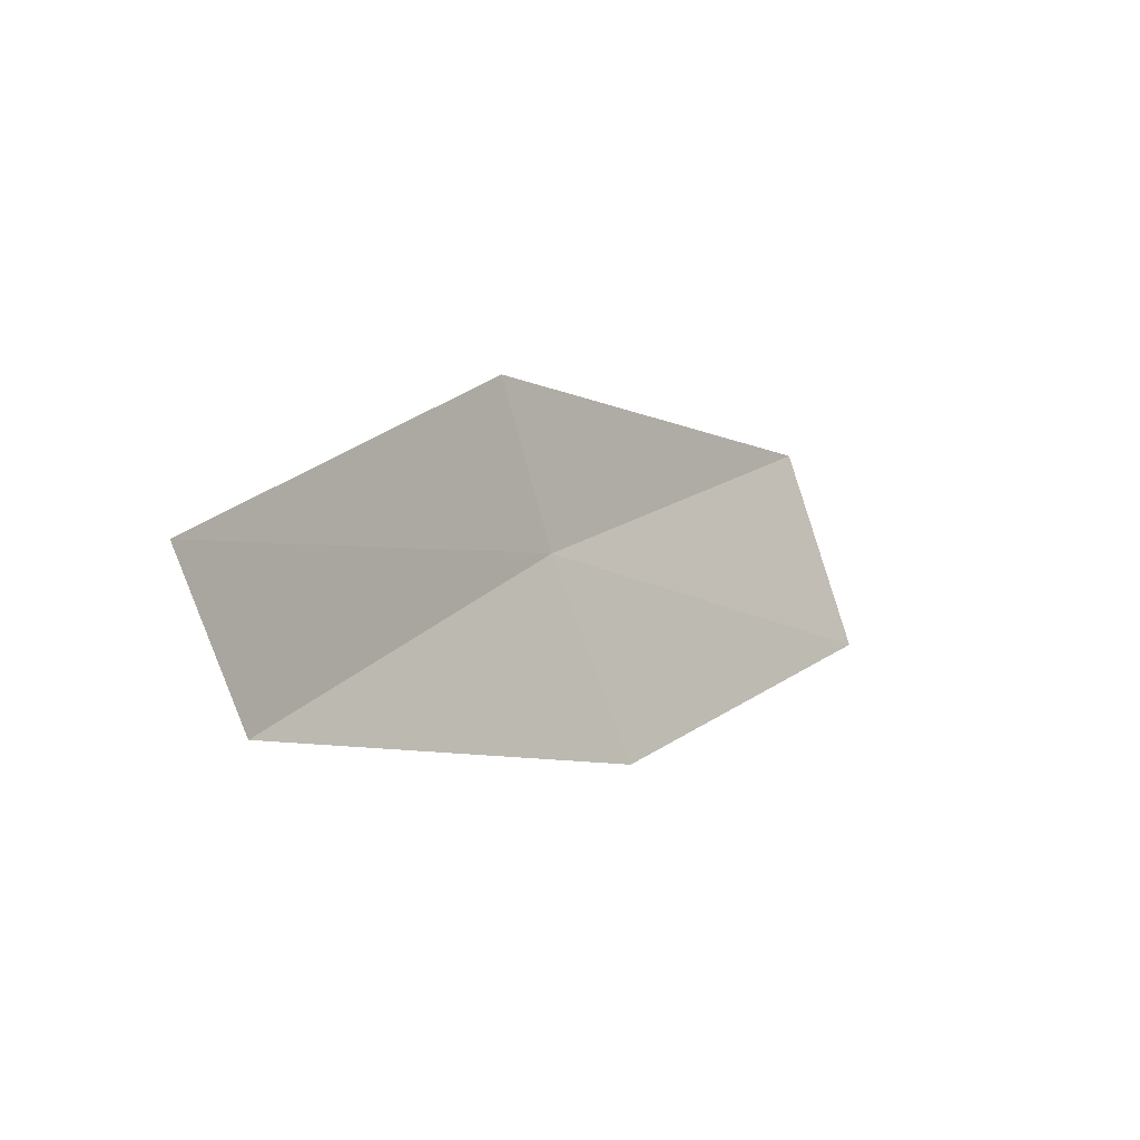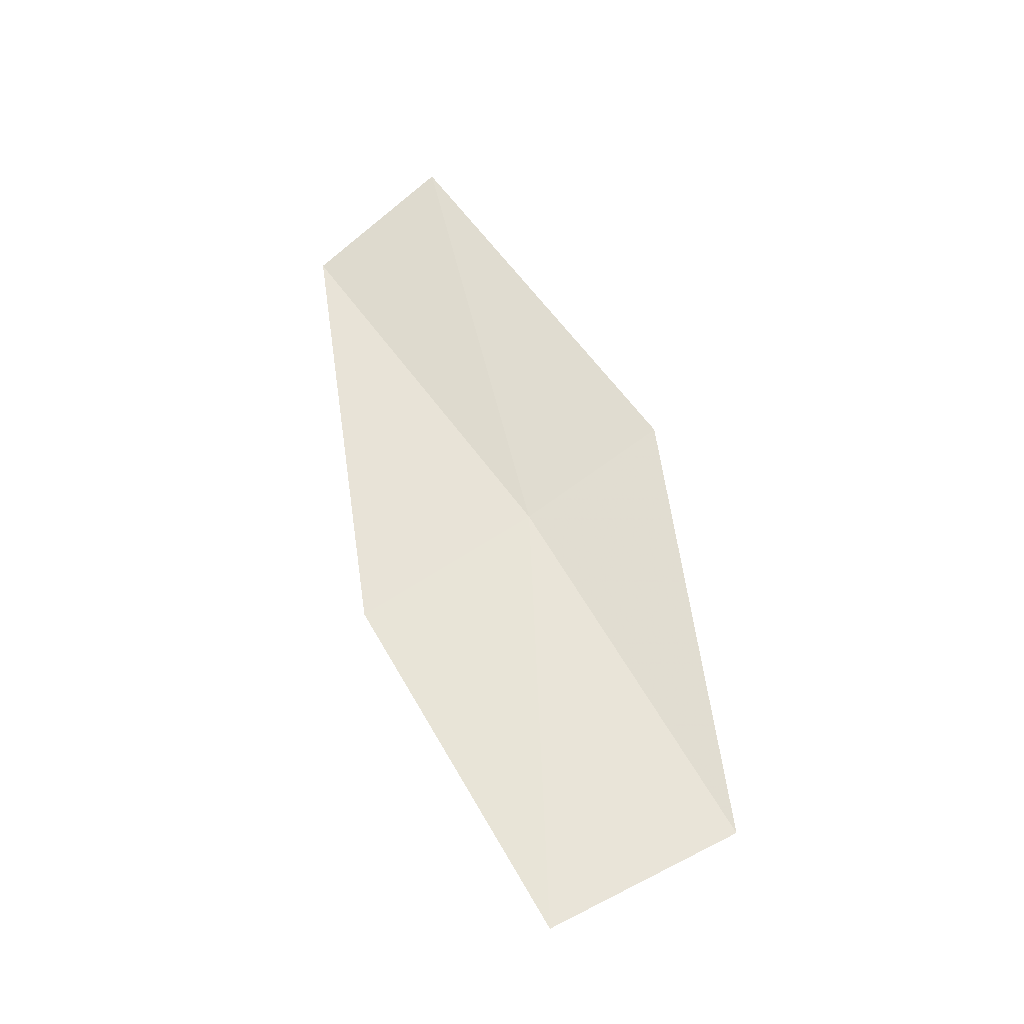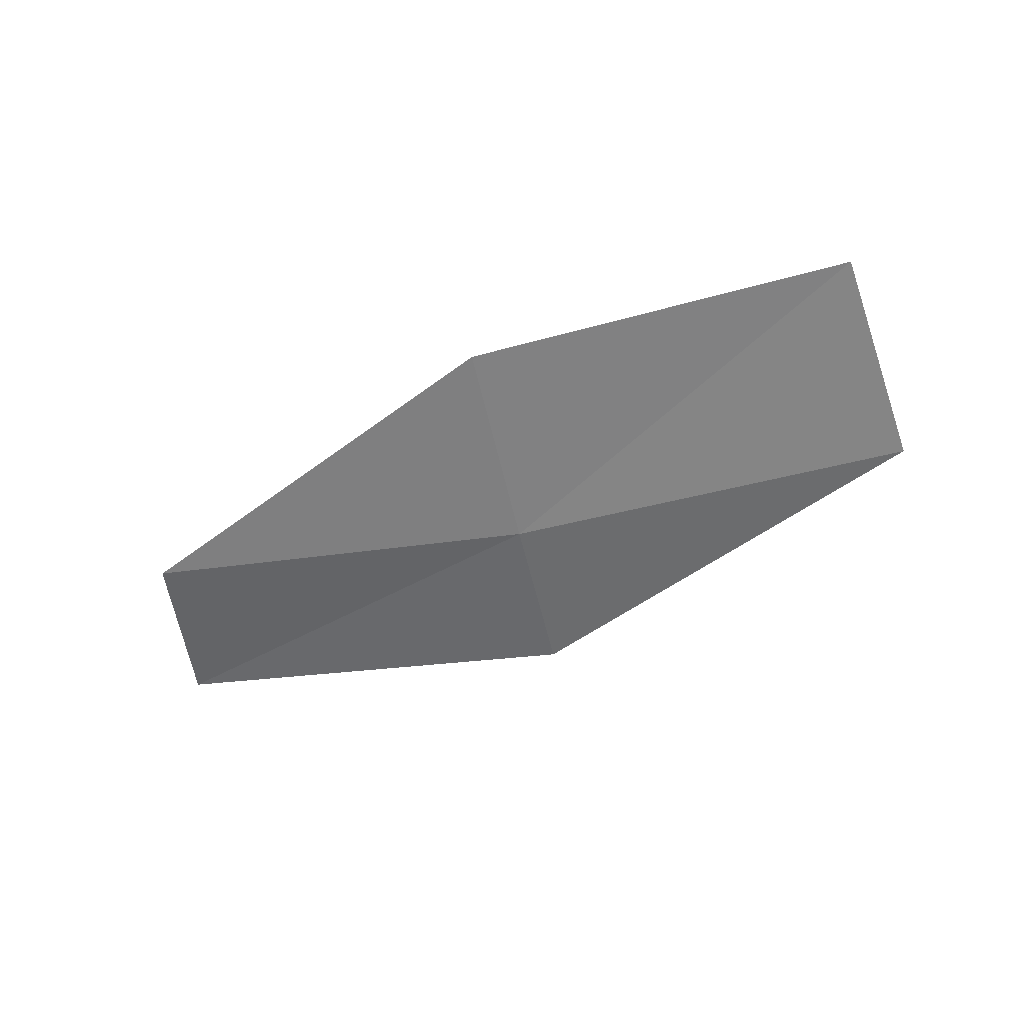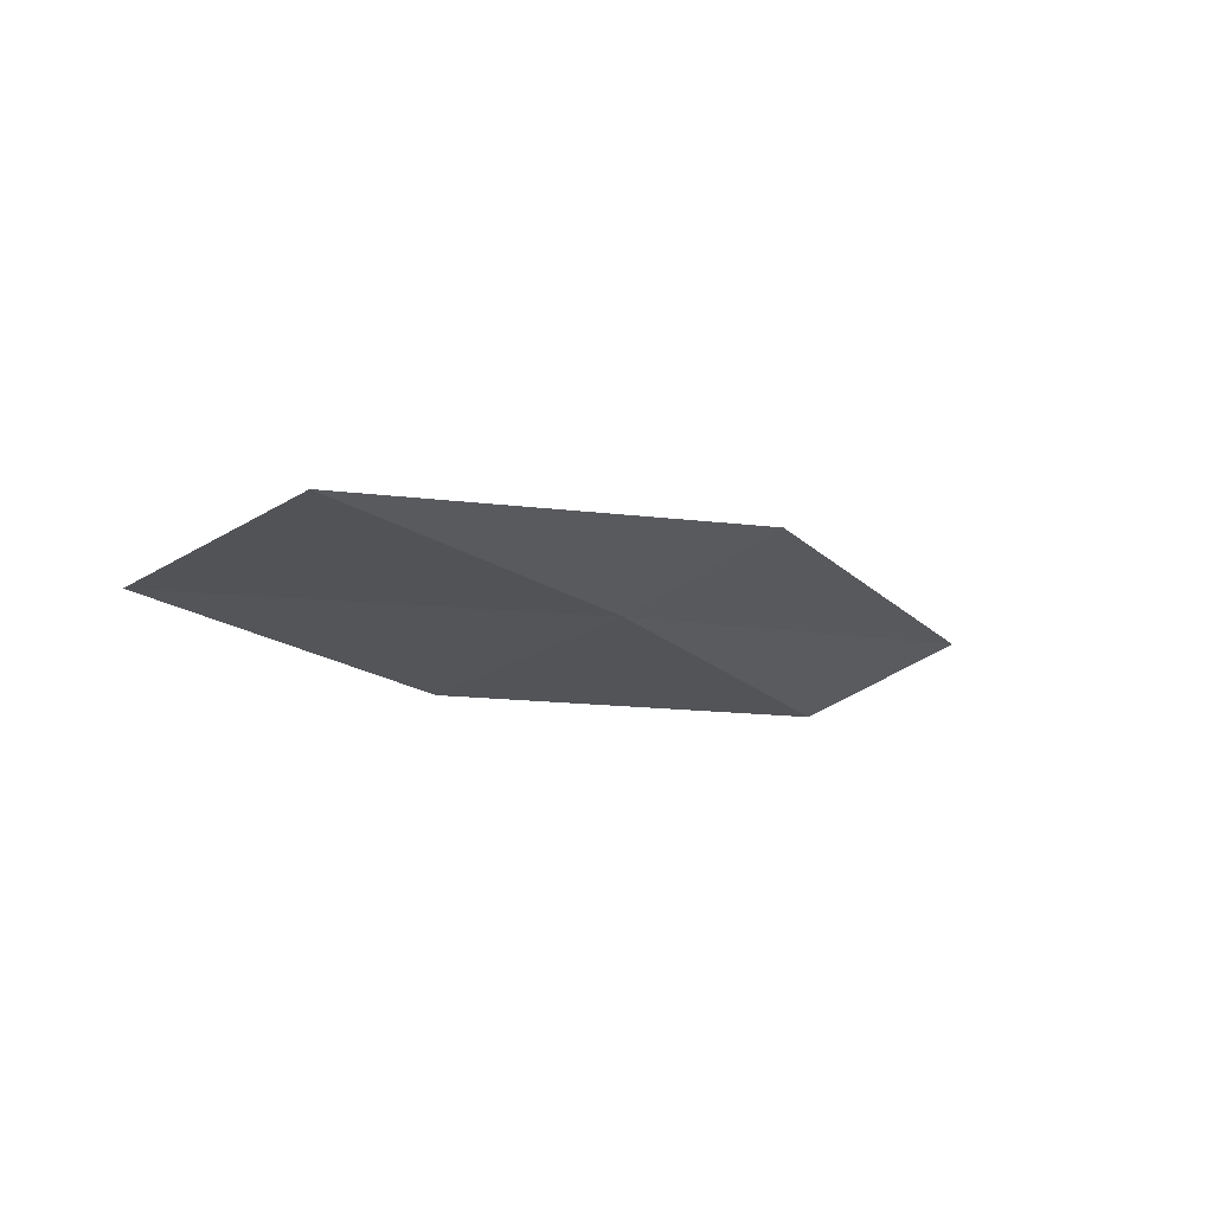
<metadata>
{"format":"obj","ext":"obj","renderer":"f3d","projection":"perspective","resolution":1024,"background":"white","views":[{"elev":-17.1,"azim":-36.5,"up":"+Y"},{"elev":50.4,"azim":88.1,"up":"+Z"},{"elev":-69.6,"azim":44.8,"up":"+Z"},{"elev":-28.1,"azim":153.9,"up":"+Z"}]}
</metadata>
<code>
v -12.25 20.31 10.04
v -10.16 21.43 9.653
v -9.633 20.33 9.573
v -11.62 19.27 9.899
v -12.75 21.13 10.28
v -14.21 18.97 10.43
v -14.78 19.73 10.71
f 1 3 2
f 1 4 3
f 1 2 5
f 1 6 4
f 1 5 7
f 1 7 6

</code>
